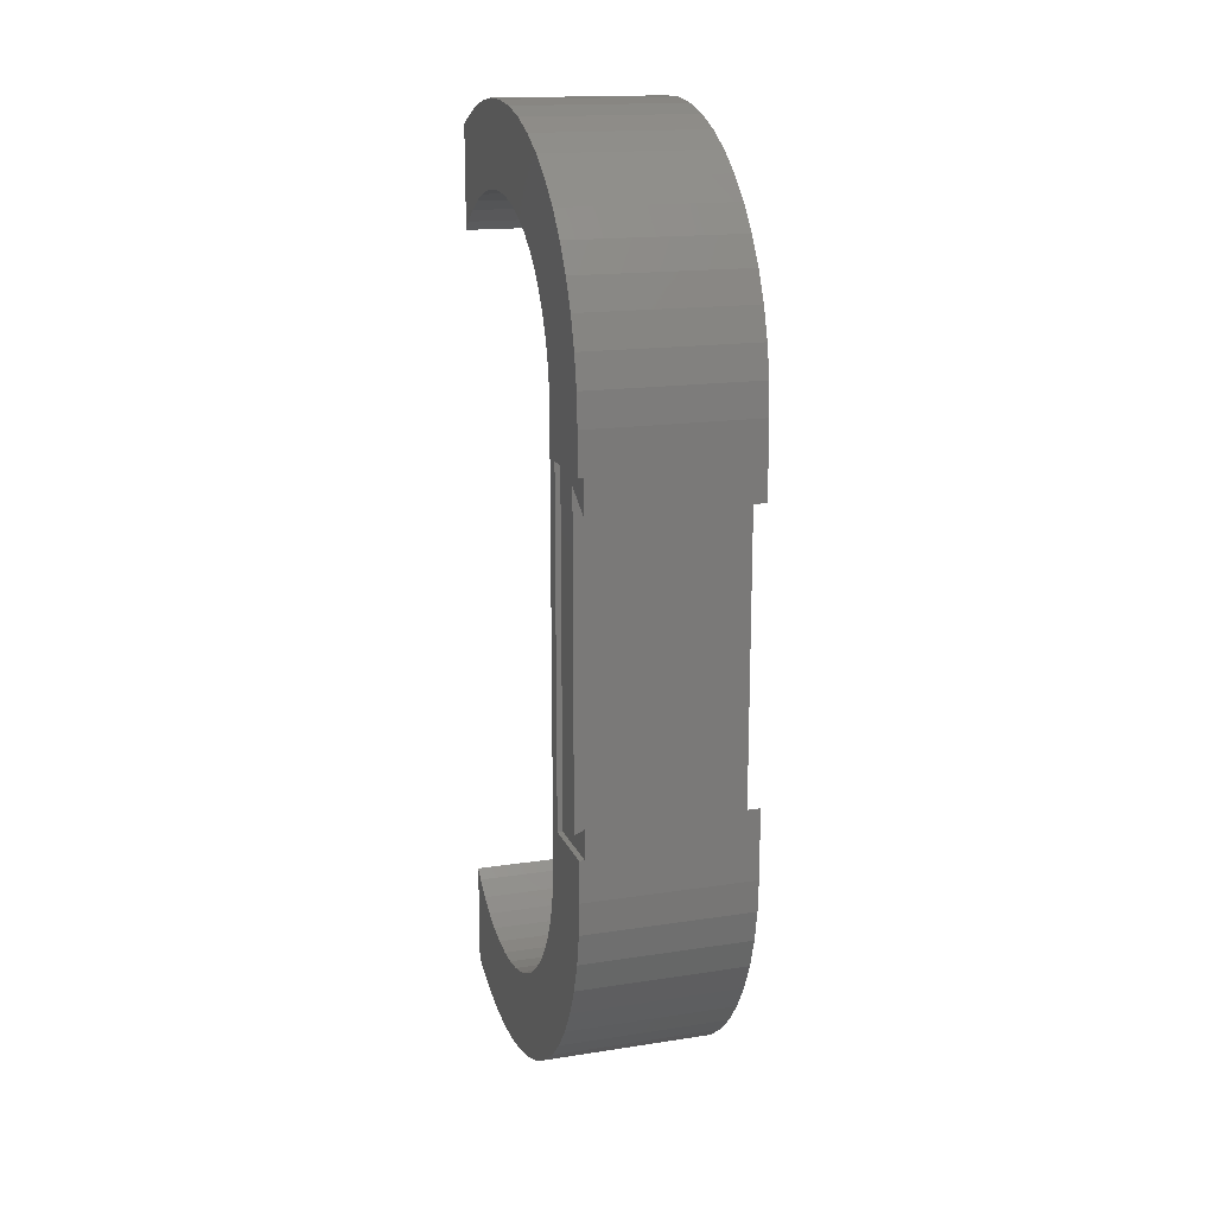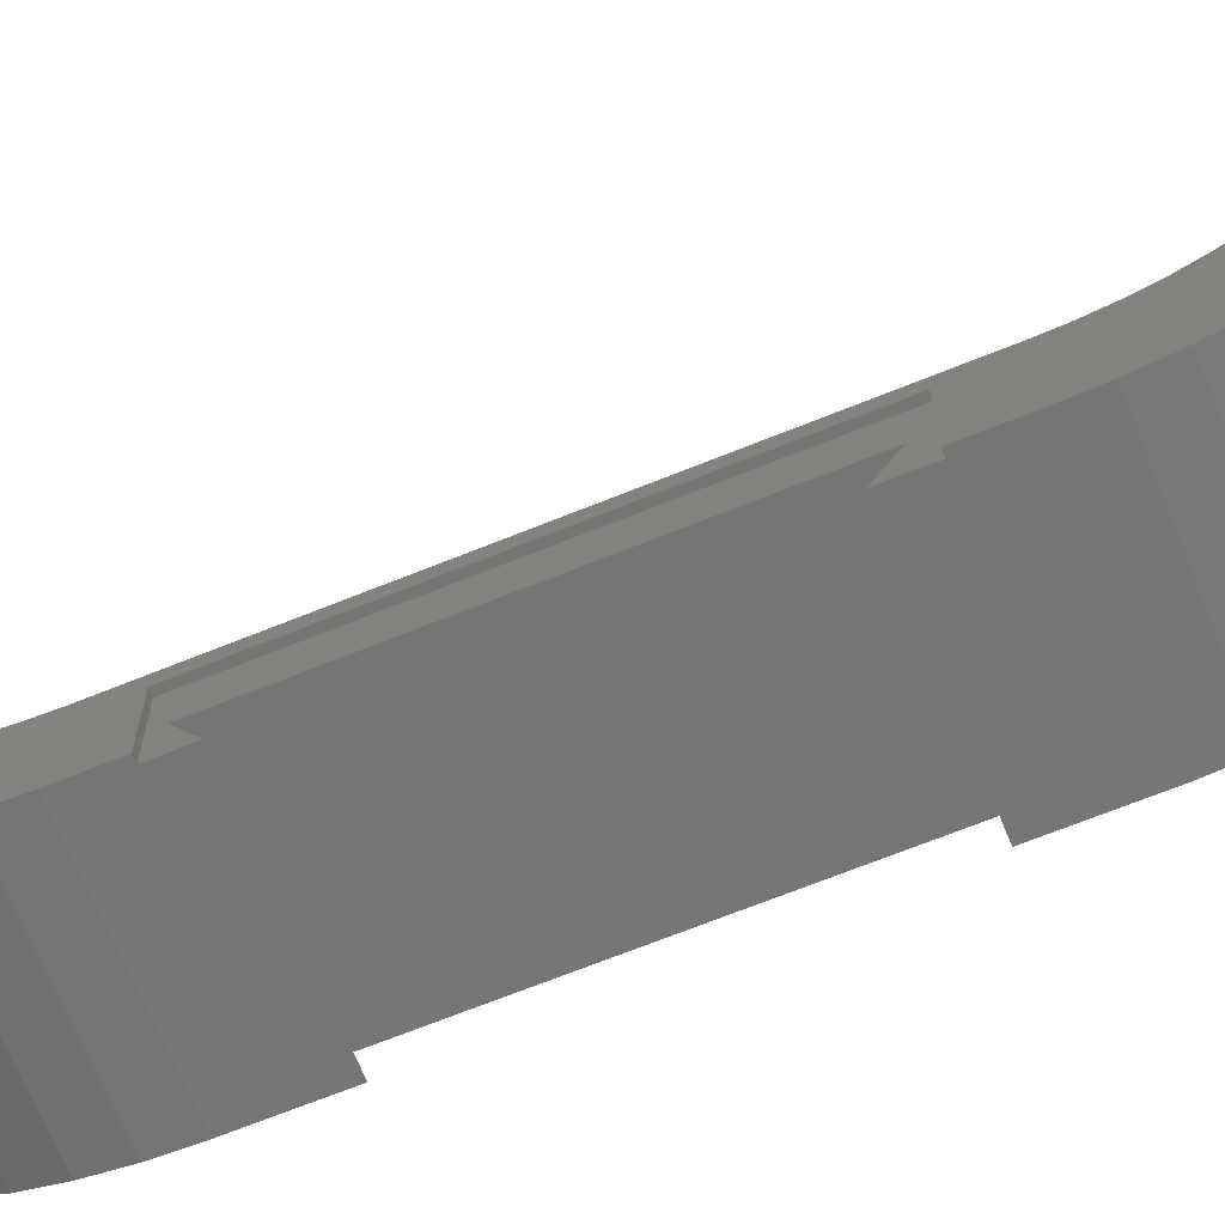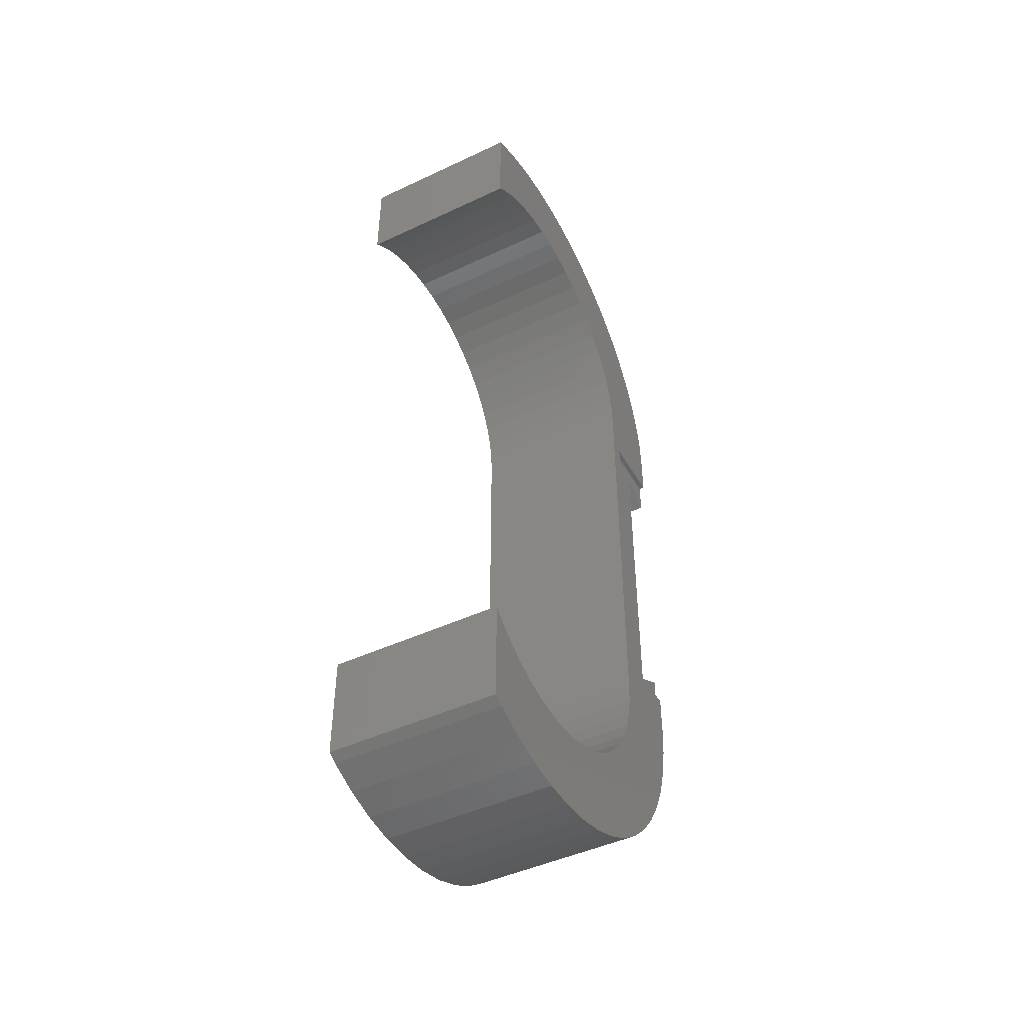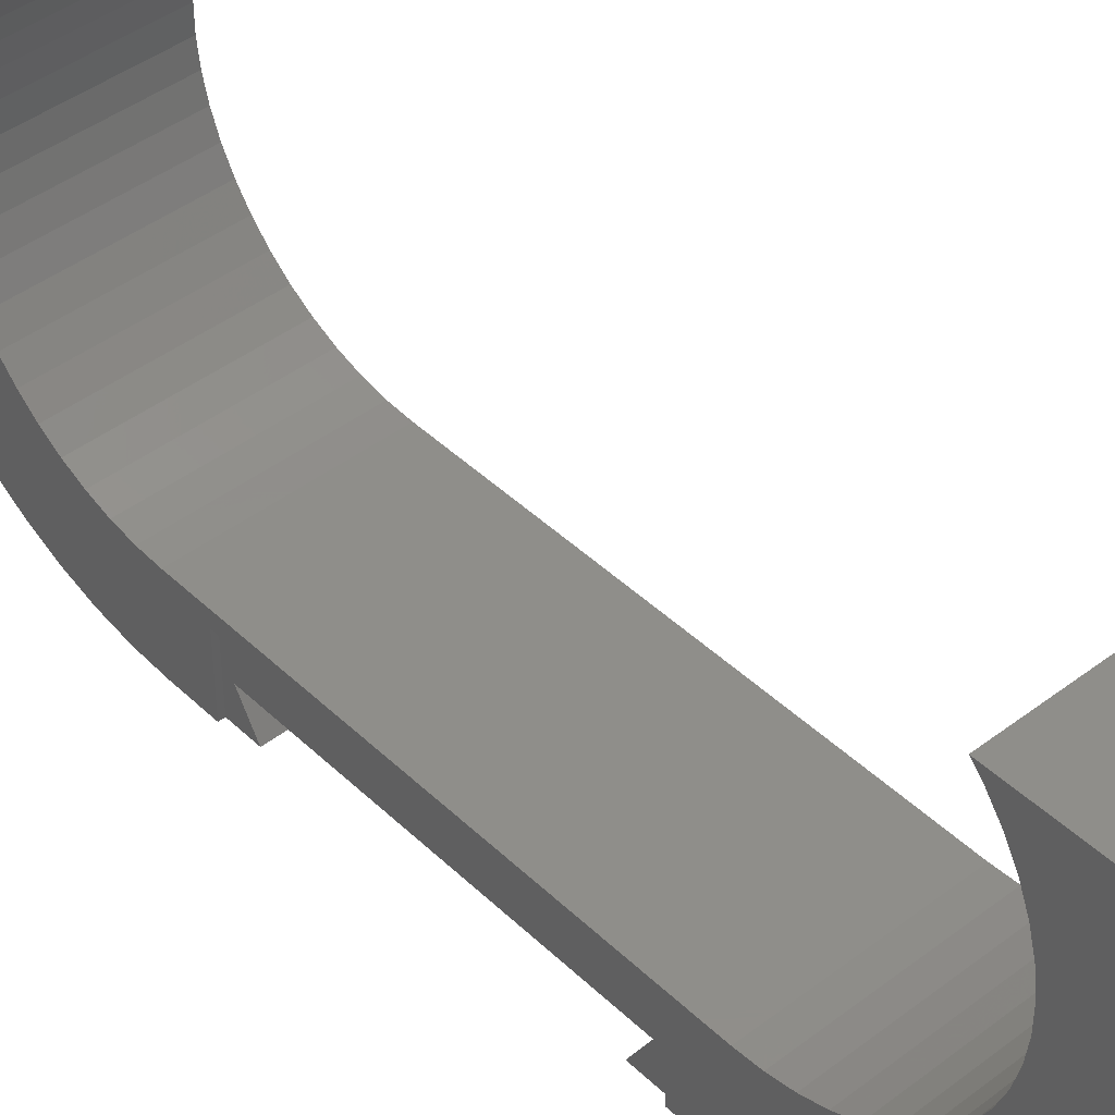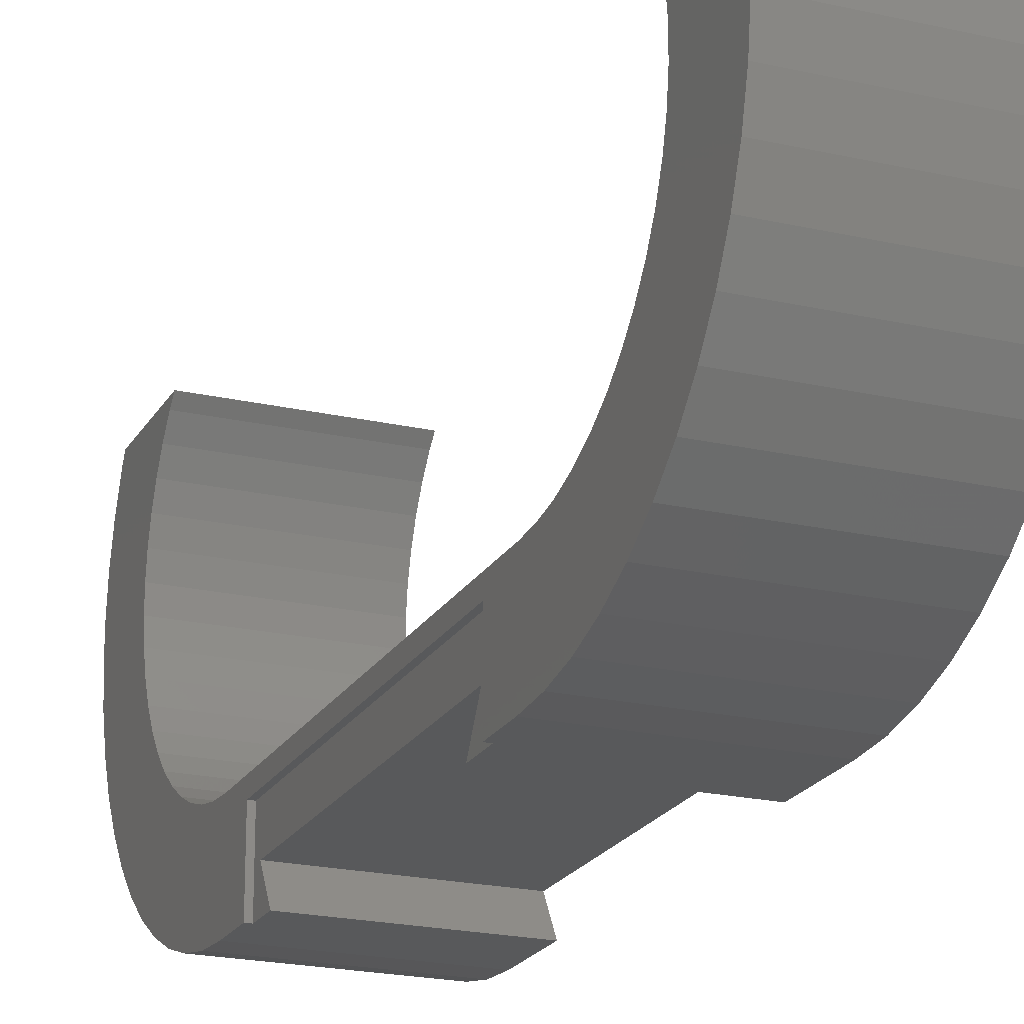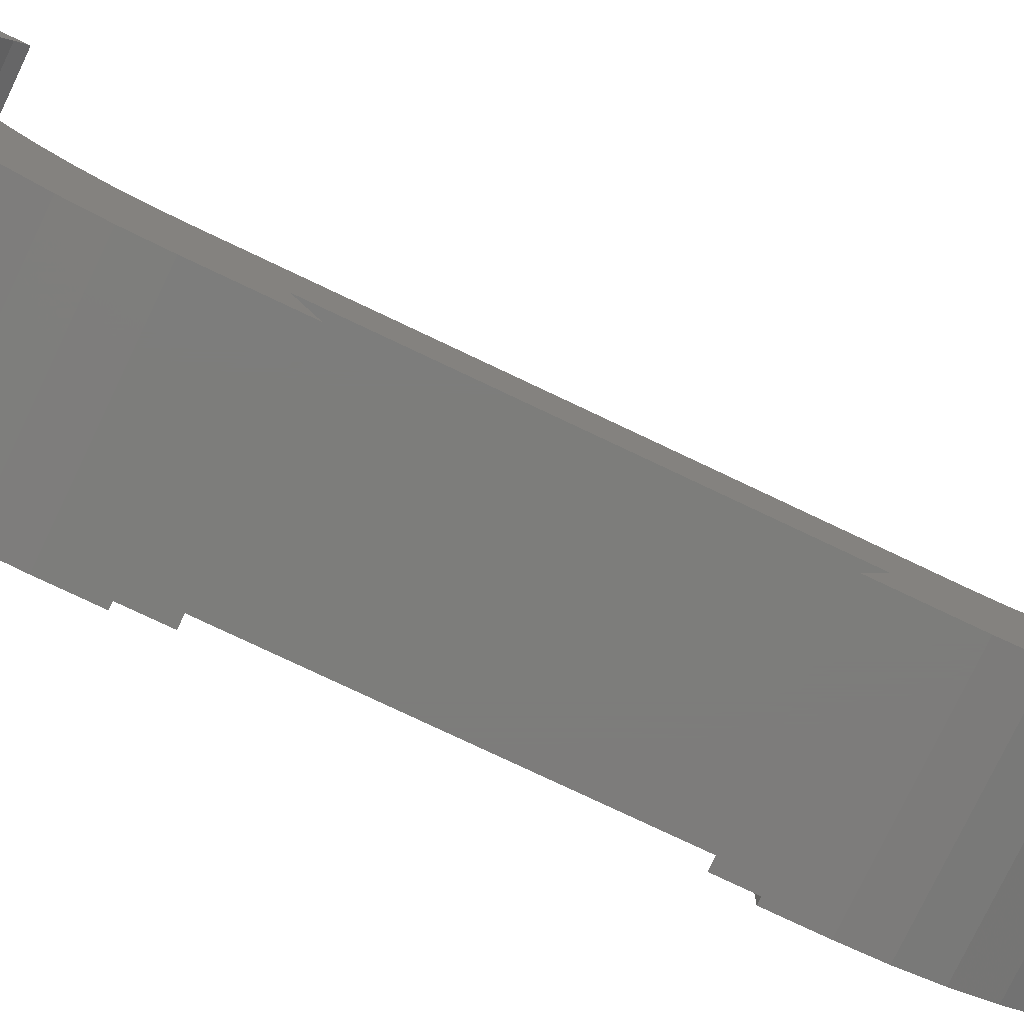
<metadata>
{"format":"stl","ext":"stl","renderer":"f3d","projection":"perspective","resolution":1024,"background":"white","views":[{"elev":16.4,"azim":162.5,"up":"+Y"},{"elev":-68.3,"azim":112.1,"up":"+Z"},{"elev":-45.9,"azim":28.3,"up":"+Y"},{"elev":43.7,"azim":138.1,"up":"+Z"},{"elev":-21.2,"azim":157.7,"up":"+Z"},{"elev":-76.4,"azim":-115.5,"up":"+Z"}]}
</metadata>
<code>
# stl→obj: 188 verts, 372 faces
v 9.698 2.4 -10.96
v 10 22.6 -10.96
v 10 2.4 -10.96
v 9.698 22.6 -10.96
v 10 2.4 -15
v 9.698 2.4 -15
v 9.698 22.6 -15
v 10 22.6 -15
v 9.698 21.75 -13.08
v 9.698 2.998 -13.08
v 9.698 20.64 -15
v 9.698 4.107 -15
v 0 21.75 -13.08
v 0 20.64 -15
v 0 2.998 -13.08
v 0 4.107 -15
v 0 -8.817 -12.14
v 10 -7.226 -13.14
v 10 -8.817 -12.14
v 0 -7.226 -13.14
v 10 -10.27 7
v 10 -10.8 7
v 10 -14.73 2.811
v 10 39.73 2.811
v 10 37.76 7
v 10 37.43 7
v 10 -1.88 -14.88
v 0 0 -15
v 10 0 -15
v 10 25 -15
v 0 25 -15
v 10 38.08 7
v 10 37.08 7
v 10 36.27 7
v 10 35.8 7
v 10 26.88 -14.88
v 0 26.88 -14.88
v 10 -13.57 6.387
v 10 -13.08 7
v 10 -13.24 7
v 10 35.27 7
v 10 34.67 7
v 10 36.56 -9.561
v 0 37.66 -8.037
v 10 37.66 -8.037
v 0 36.56 -9.561
v 10 39.97 -0.9419
v 0 39.97 0.9419
v 10 39.97 0.9419
v 0 39.97 -0.9419
v 10 28.73 -14.53
v 0 28.73 -14.53
v 0 -14.97 -0.9419
v 10 -14.97 0.9419
v 0 -14.97 0.9419
v 10 -14.97 -0.9419
v 0 -13.57 -6.387
v 10 -14.27 -4.635
v 0 -14.27 -4.635
v 10 -13.57 -6.387
v 0 -10.27 -10.93
v 10 -10.27 -10.93
v 10 -5.522 -13.95
v 0 -5.522 -13.95
v 10 -9.98 -0.6342
v 10 -9.98 0.6342
v 10 -11.56 -9.561
v 10 -9.821 1.893
v 10 -12.66 -8.037
v 10 -9.585 2.811
v 10 -14.73 -2.811
v 10 35.18 0.6342
v 10 35.18 -0.6342
v 10 39.73 -2.811
v 10 35.02 -1.893
v 10 34.71 -3.121
v 10 39.27 -4.635
v 10 34.24 -4.3
v 10 33.63 -5.412
v 10 38.57 -6.387
v 10 35.02 1.893
v 10 34.79 2.811
v 10 32.88 -6.438
v 10 32.01 -7.363
v 10 35.27 -10.93
v 10 31.04 -8.171
v 10 33.82 -12.14
v 10 29.97 -8.851
v 10 32.23 -13.14
v 10 28.82 -9.391
v 10 30.52 -13.95
v 10 27.61 -9.783
v 10 26.37 -10.02
v 10 25.1 -10.1
v 10 0.1 -10.1
v 10 -1.166 -10.02
v 10 -2.412 -9.783
v 10 -3.73 -14.53
v 10 -3.618 -9.391
v 10 -4.766 -8.851
v 10 -5.837 -8.171
v 10 -6.814 -7.363
v 10 -7.682 -6.438
v 10 -8.428 -5.412
v 10 -9.039 -4.3
v 10 -9.506 -3.121
v 10 -9.821 -1.893
v 10 -9.67 7
v 10 34.71 3.121
v 10 34.24 4.3
v 10 33.63 5.412
v 10 32.88 6.438
v 10 32.35 7
v 10 -7.682 6.438
v 10 -7.154 7
v 10 -8.428 5.412
v 10 -9.039 4.3
v 10 -9.506 3.121
v 10 36.69 7
v 0 35.27 -10.93
v 0 0.1 -10.1
v 0 -1.166 -10.02
v 0 -1.88 -14.88
v 0 -2.412 -9.783
v 0 -3.73 -14.53
v 0 -3.618 -9.391
v 0 -4.766 -8.851
v 0 -5.837 -8.171
v 0 -6.814 -7.363
v 0 -7.682 -6.438
v 0 -11.56 -9.561
v 0 -8.428 -5.412
v 0 -12.66 -8.037
v 0 -9.039 -4.3
v 0 -9.506 -3.121
v 0 39.73 -2.811
v 0 35.02 -1.893
v 0 35.18 -0.6342
v 0 34.71 -3.121
v 0 34.24 -4.3
v 0 31.04 -8.171
v 0 33.82 -12.14
v 0 33.63 -5.412
v 0 32.88 -6.438
v 0 29.97 -8.851
v 0 32.23 -13.14
v 0 32.01 -7.363
v 0 28.82 -9.391
v 0 30.52 -13.95
v 0 27.61 -9.783
v 0 26.37 -10.02
v 0 25.1 -10.1
v 0 39.27 -4.635
v 0 35.18 0.6342
v 0 38.57 -6.387
v 0 39.73 2.811
v 0 34.71 3.121
v 0 35.02 1.893
v 0 39.27 4.635
v 0 34.24 4.3
v 0 38.57 6.387
v 0 38.24 7
v 0 33.63 5.412
v 0 32.88 6.438
v 0 32.35 7
v 0 -9.821 -1.893
v 0 -14.73 -2.811
v 0 -9.98 -0.6342
v 0 -7.682 6.438
v 0 -13.24 7
v 0 -7.154 7
v 0 -8.428 5.412
v 0 -9.039 4.3
v 0 -13.57 6.387
v 0 -9.506 3.121
v 0 -9.98 0.6342
v 0 -14.27 4.635
v 0 -9.821 1.893
v 0 -14.73 2.811
v 10 -12.76 7
v 10 -14.27 4.635
v 10 39.27 4.635
v 10 38.57 6.387
v 10 -11.27 7
v 10 -11.69 7
v 10 -12.43 7
v 10 -12.08 7
v 10 38.24 7
f 1 2 3
f 2 1 4
f 5 1 3
f 1 5 6
f 7 2 4
f 2 7 8
f 4 9 7
f 1 9 4
f 9 1 10
f 7 9 11
f 10 6 12
f 6 10 1
f 13 11 9
f 11 13 14
f 12 15 10
f 15 12 16
f 15 9 10
f 9 15 13
f 17 18 19
f 18 17 20
f 21 22 23
f 24 25 26
f 27 28 29
f 11 14 7
f 7 30 8
f 31 7 14
f 7 31 30
f 29 6 5
f 28 6 29
f 16 6 28
f 6 16 12
f 24 32 25
f 24 26 33
f 24 34 35
f 36 31 37
f 38 39 40
f 39 38 23
f 24 41 42
f 43 44 45
f 44 43 46
f 47 48 49
f 48 47 50
f 37 51 36
f 51 37 52
f 53 54 55
f 54 53 56
f 57 58 59
f 58 57 60
f 61 19 62
f 19 61 17
f 20 63 18
f 63 20 64
f 56 65 66
f 65 67 62
f 54 66 68
f 65 69 67
f 23 68 70
f 65 60 69
f 65 58 60
f 68 23 54
f 65 71 58
f 66 54 56
f 65 56 71
f 72 49 24
f 49 72 47
f 47 73 74
f 75 74 73
f 74 76 77
f 78 77 76
f 79 80 78
f 47 72 73
f 24 81 72
f 81 24 82
f 76 74 75
f 77 78 80
f 80 79 45
f 83 45 79
f 45 83 43
f 84 43 83
f 43 84 85
f 86 85 84
f 85 86 87
f 88 87 86
f 87 88 89
f 90 89 88
f 89 90 91
f 92 91 90
f 91 92 51
f 93 51 92
f 51 93 36
f 94 36 93
f 94 30 36
f 94 2 30
f 95 2 94
f 2 95 3
f 29 3 95
f 3 29 5
f 96 29 95
f 96 27 29
f 97 27 96
f 98 97 99
f 97 98 27
f 63 99 100
f 99 63 98
f 18 100 101
f 19 101 102
f 100 18 63
f 62 102 103
f 62 103 104
f 101 19 18
f 62 104 105
f 62 105 106
f 62 106 107
f 62 107 65
f 102 62 19
f 30 2 8
f 108 21 23
f 24 109 82
f 110 24 42
f 24 110 109
f 42 111 110
f 42 112 111
f 112 42 113
f 108 114 115
f 108 116 114
f 108 117 116
f 23 117 108
f 117 23 118
f 118 23 70
f 24 119 34
f 24 33 119
f 24 35 41
f 85 46 43
f 46 85 120
f 30 31 36
f 28 15 16
f 15 28 121
f 28 122 121
f 123 122 28
f 123 124 122
f 125 124 123
f 124 125 126
f 64 126 125
f 126 64 127
f 20 127 64
f 127 20 128
f 17 128 20
f 128 17 129
f 61 129 17
f 129 61 130
f 131 130 61
f 130 131 132
f 133 132 131
f 132 133 134
f 134 57 135
f 57 134 133
f 31 14 13
f 136 137 138
f 46 139 137
f 46 140 139
f 141 120 142
f 46 143 140
f 46 144 143
f 145 142 146
f 46 147 144
f 120 141 147
f 148 146 149
f 142 145 141
f 146 148 145
f 150 149 52
f 149 150 148
f 151 52 37
f 52 151 150
f 37 152 151
f 31 152 37
f 13 152 31
f 121 13 15
f 13 121 152
f 138 50 136
f 50 138 48
f 137 136 153
f 154 48 138
f 137 153 155
f 48 154 156
f 157 156 158
f 137 155 44
f 137 44 46
f 147 46 120
f 158 156 154
f 156 157 159
f 160 159 157
f 159 160 161
f 161 160 162
f 163 162 160
f 164 162 163
f 162 164 165
f 59 135 57
f 135 59 166
f 167 166 59
f 166 167 168
f 169 170 171
f 172 170 169
f 173 170 172
f 174 173 175
f 53 168 167
f 168 53 176
f 55 176 53
f 174 175 177
f 173 174 170
f 176 55 178
f 175 179 177
f 179 178 55
f 178 179 175
f 61 67 131
f 67 61 62
f 131 69 133
f 69 131 67
f 133 60 57
f 60 133 69
f 64 98 63
f 98 64 125
f 180 39 23
f 177 38 174
f 38 177 181
f 55 23 179
f 23 55 54
f 179 181 177
f 181 179 23
f 182 161 183
f 161 182 159
f 182 183 24
f 24 159 182
f 159 24 156
f 49 156 24
f 156 49 48
f 149 89 91
f 89 149 146
f 80 153 77
f 153 80 155
f 27 123 28
f 125 27 98
f 27 125 123
f 52 91 51
f 91 52 149
f 59 71 167
f 71 59 58
f 167 56 53
f 56 167 71
f 184 185 23
f 22 184 23
f 186 180 23
f 185 187 23
f 38 181 23
f 174 40 170
f 40 174 38
f 183 162 188
f 162 183 161
f 32 183 188
f 183 32 24
f 142 85 87
f 85 142 120
f 187 186 23
f 77 136 74
f 136 77 153
f 74 50 47
f 50 74 136
f 45 155 80
f 155 45 44
f 146 87 89
f 87 146 142
f 151 94 93
f 94 151 152
f 114 171 115
f 171 114 169
f 152 95 94
f 95 152 121
f 117 172 116
f 172 117 173
f 107 168 65
f 168 107 166
f 137 73 138
f 73 137 75
f 118 173 117
f 173 118 175
f 116 169 114
f 169 116 172
f 70 175 118
f 178 70 68
f 70 178 175
f 154 81 158
f 81 154 72
f 121 96 95
f 96 121 122
f 147 86 84
f 86 147 141
f 150 93 92
f 93 150 151
f 157 110 160
f 110 157 109
f 126 100 99
f 100 126 127
f 127 101 100
f 101 127 128
f 106 166 107
f 166 106 135
f 103 132 104
f 132 103 130
f 128 102 101
f 102 128 129
f 147 83 144
f 83 147 84
f 139 75 137
f 75 139 76
f 143 78 140
f 78 143 79
f 141 88 86
f 88 141 145
f 145 90 88
f 90 145 148
f 148 92 90
f 92 148 150
f 65 176 66
f 176 65 168
f 66 178 68
f 178 66 176
f 157 82 109
f 158 82 157
f 82 158 81
f 138 72 154
f 72 138 73
f 122 97 96
f 97 122 124
f 124 99 97
f 99 124 126
f 102 130 103
f 130 102 129
f 144 79 143
f 79 144 83
f 140 76 139
f 76 140 78
f 164 113 165
f 113 164 112
f 104 134 105
f 134 104 132
f 105 135 106
f 135 105 134
f 163 112 164
f 112 163 111
f 160 111 163
f 111 160 110
f 171 108 115
f 108 171 21
f 170 21 171
f 21 170 22
f 22 170 184
f 184 170 185
f 170 180 186
f 180 170 39
f 185 170 187
f 187 170 186
f 39 170 40
f 162 32 188
f 32 162 25
f 25 162 26
f 162 119 33
f 119 162 34
f 34 162 35
f 35 162 41
f 165 41 162
f 162 33 26
f 41 165 42
f 42 165 113

</code>
